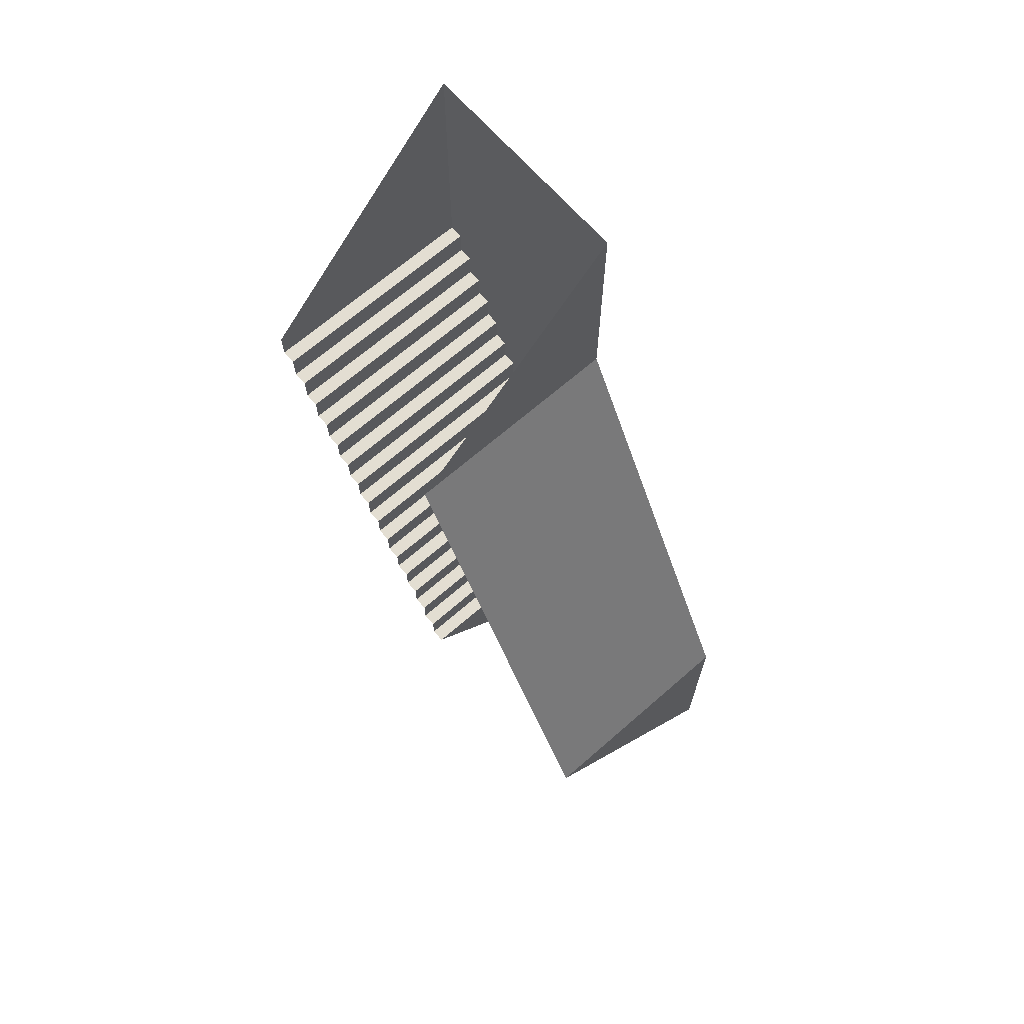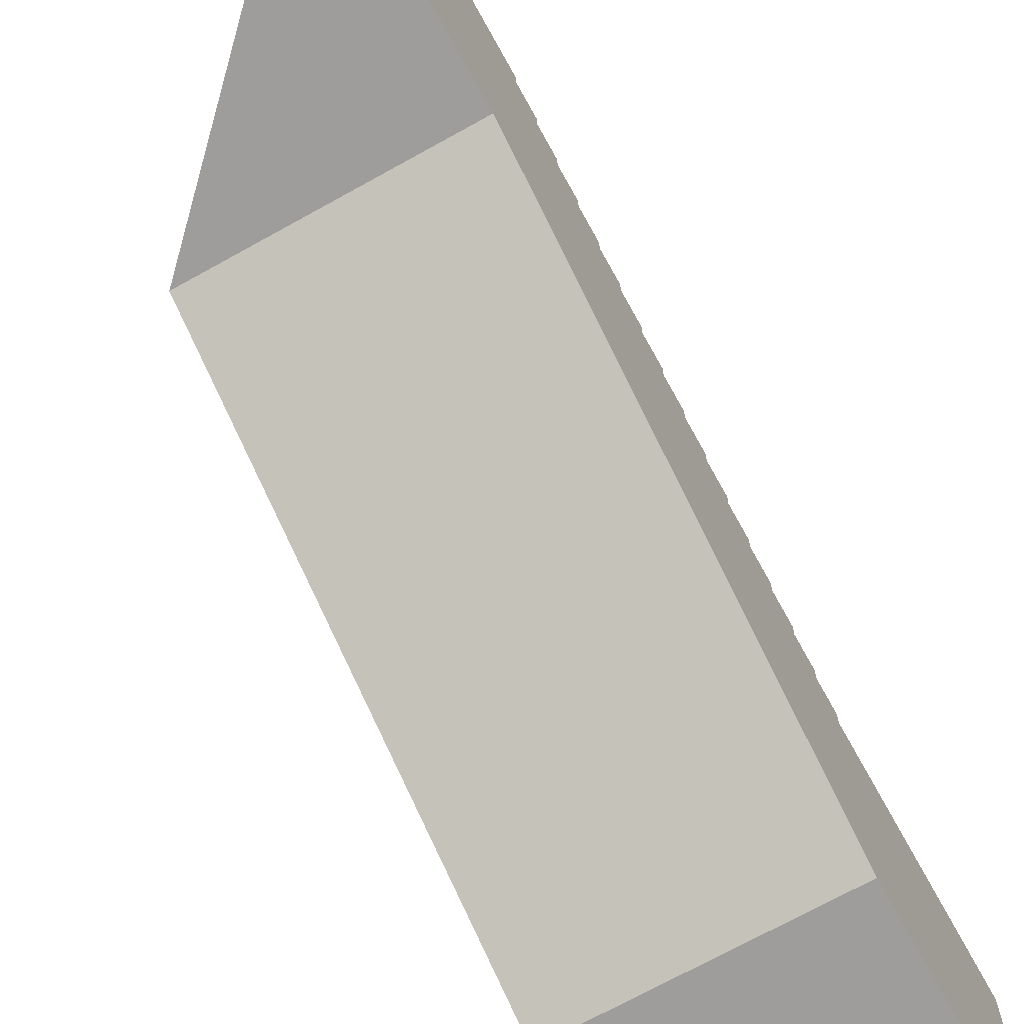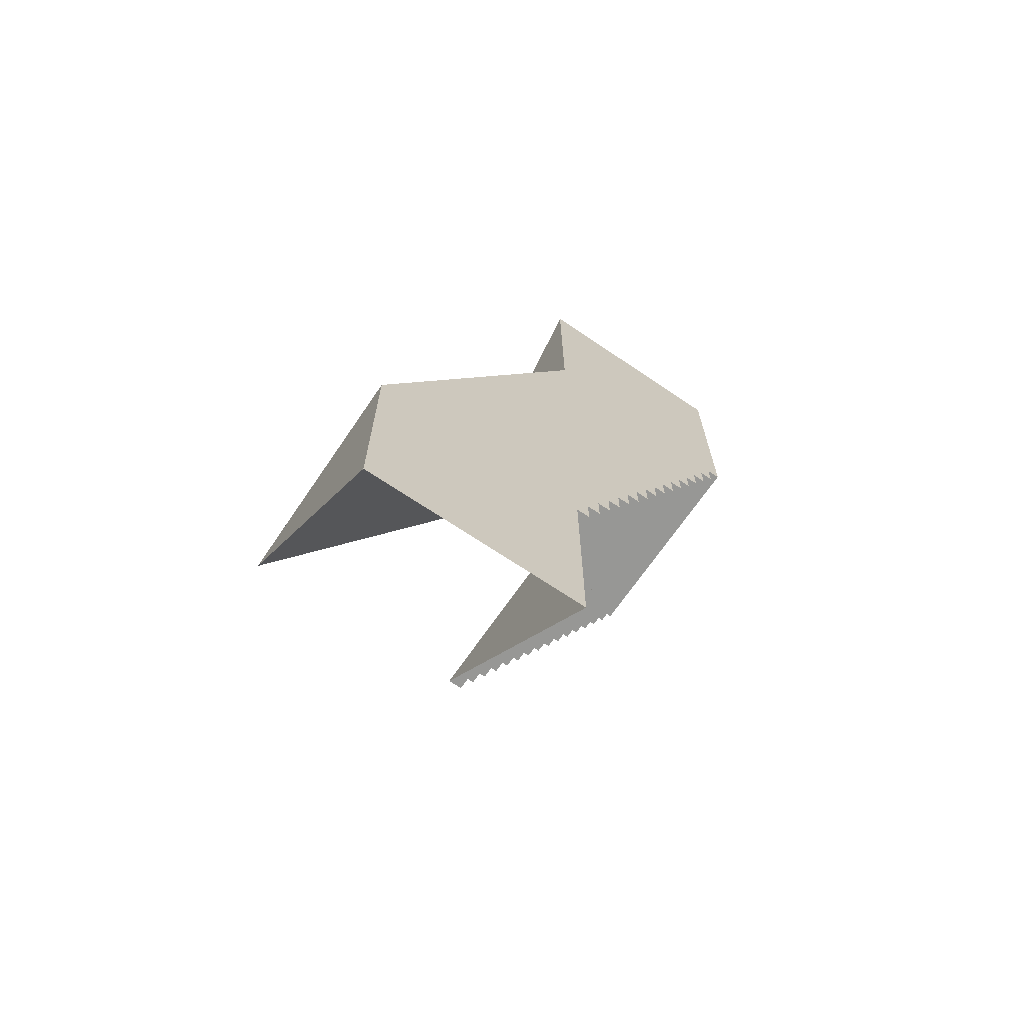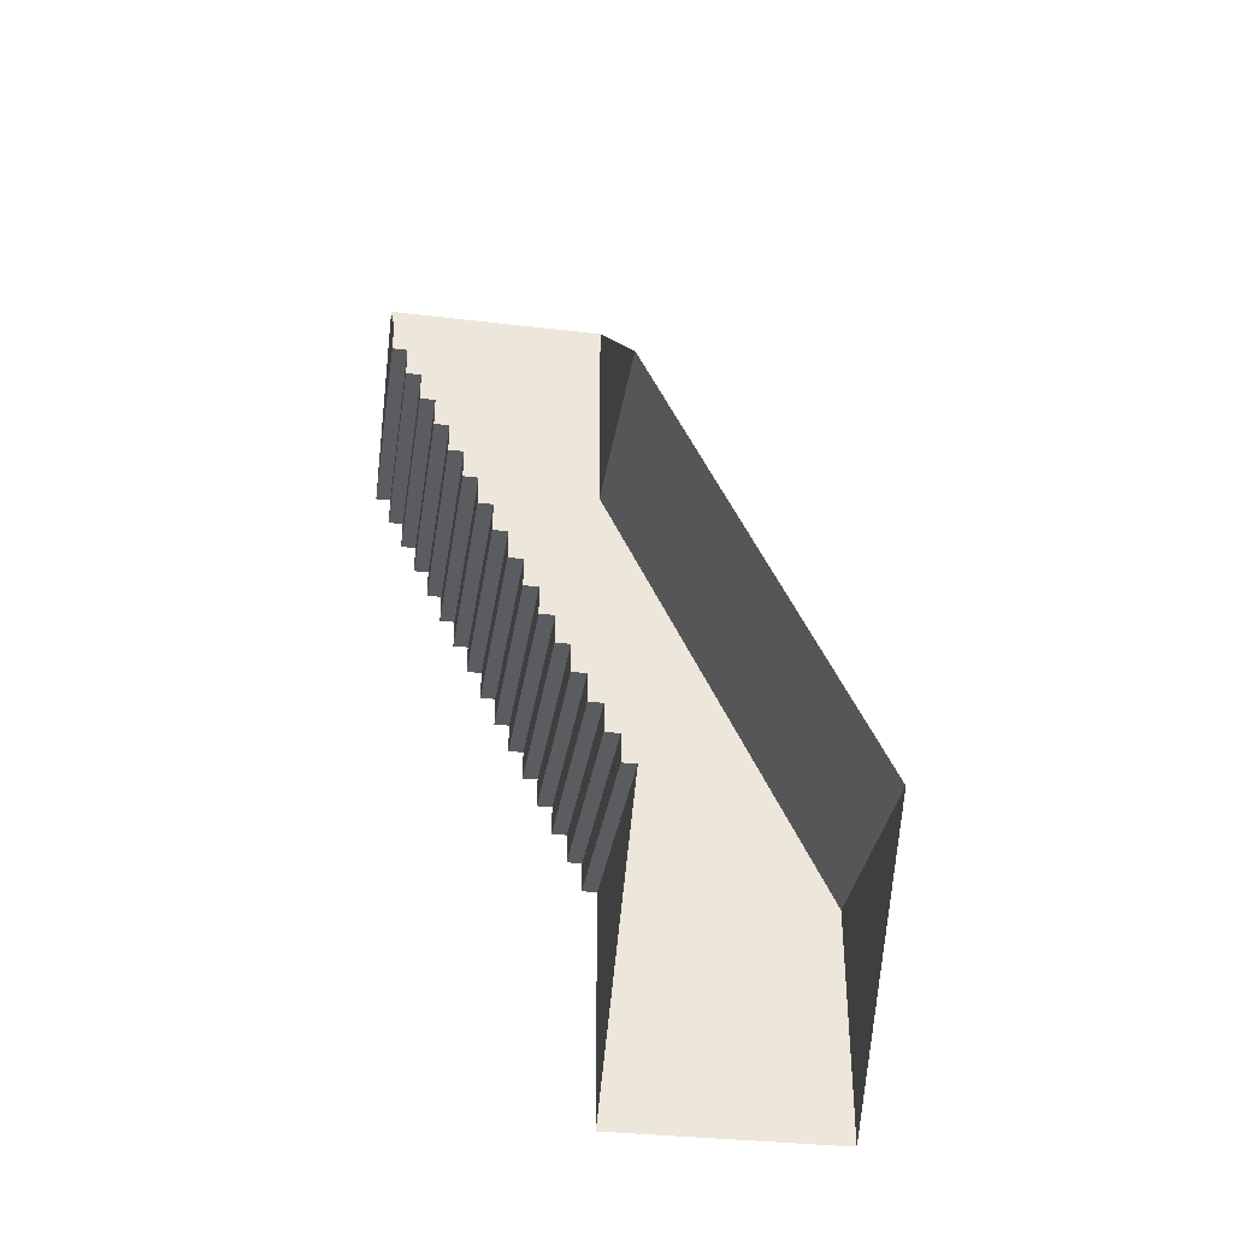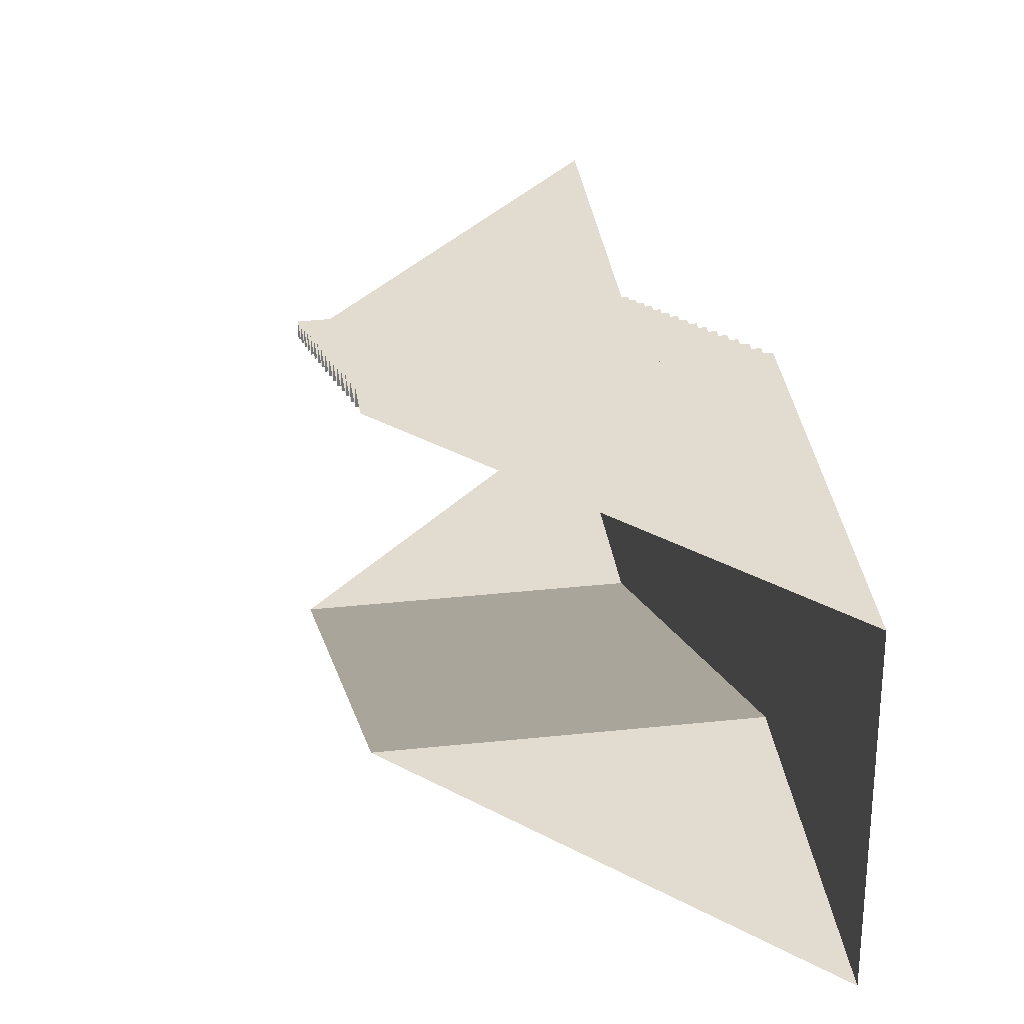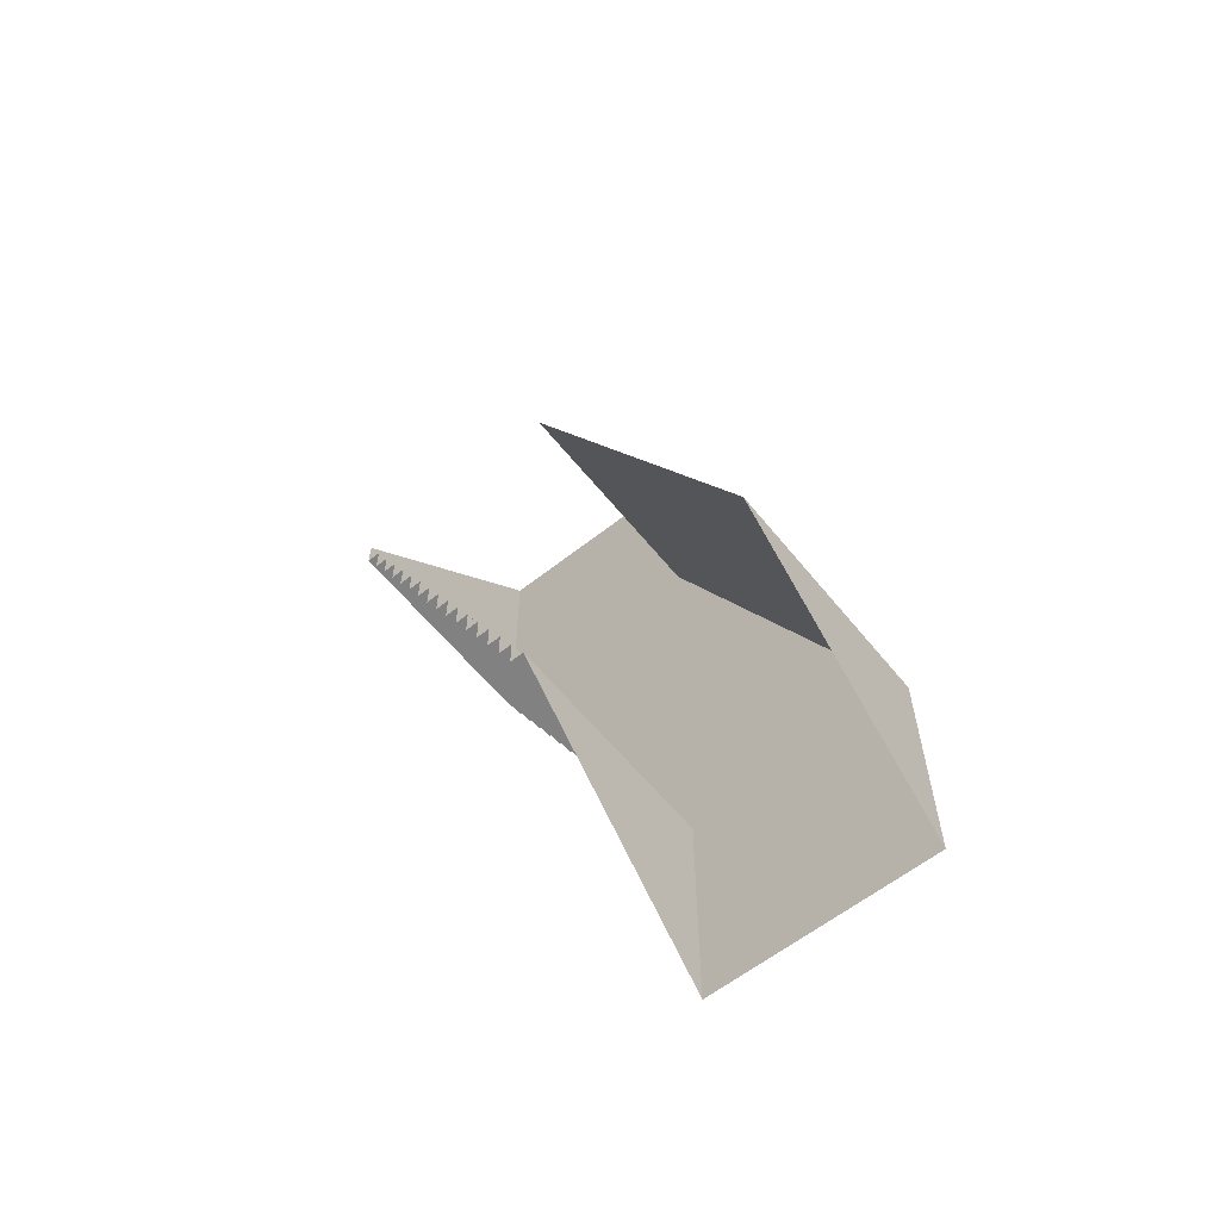
<metadata>
{"format":"obj","ext":"obj","renderer":"f3d","projection":"perspective","resolution":1024,"background":"white","views":[{"elev":67.7,"azim":-41.1,"up":"+Z"},{"elev":-70.7,"azim":29.1,"up":"+Y"},{"elev":-68.1,"azim":55.8,"up":"+Z"},{"elev":-35.1,"azim":-98.9,"up":"+Z"},{"elev":34.3,"azim":-8.3,"up":"+Y"},{"elev":-60.5,"azim":-51.1,"up":"+Z"}]}
</metadata>
<code>
g pb_Mesh370044
v 8.941e-08 0 2.98e-07
v 2 0 0
v 0 0.125 0
v 2 0.125 0
v 0 0.125 0
v 2 0.125 0
v 0 0.125 0.25
v 2 0.125 0.25
v 0 0.125 0.25
v 2 0.125 0.25
v 0 0.25 0.25
v 2 0.25 0.25
v 0 0.25 0.25
v 2 0.25 0.25
v 0 0.25 0.5
v 2 0.25 0.5
v 0 0.25 0.5
v 2 0.25 0.5
v 0 0.375 0.5
v 2 0.375 0.5
v 0 0.375 0.5
v 2 0.375 0.5
v 0 0.375 0.75
v 2 0.375 0.75
v 0 0.375 0.75
v 2 0.375 0.75
v 0 0.5 0.75
v 2 0.5 0.75
v 0 0.5 0.75
v 2 0.5 0.75
v 0 0.5 1
v 2 0.5 1
v 0 0.5 1
v 2 0.5 1
v 0 0.625 1
v 2 0.625 1
v 0 0.625 1
v 2 0.625 1
v 0 0.625 1.25
v 2 0.625 1.25
v 0 0.625 1.25
v 2 0.625 1.25
v 0 0.75 1.25
v 2 0.75 1.25
v 0 0.75 1.25
v 2 0.75 1.25
v 0 0.75 1.5
v 2 0.75 1.5
v 0 0.75 1.5
v 2 0.75 1.5
v 0 0.875 1.5
v 2 0.875 1.5
v 0 0.875 1.5
v 2 0.875 1.5
v 0 0.875 1.75
v 2 0.875 1.75
v 0 0.875 1.75
v 2 0.875 1.75
v 0 1 1.75
v 2 1 1.75
v 0 1 1.75
v 2 1 1.75
v 0 1 2
v 2 1 2
v 0 1 2
v 2 1 2
v 0 1.125 2
v 2 1.125 2
v 0 1.125 2
v 2 1.125 2
v 0 1.125 2.25
v 2 1.125 2.25
v 0 1.125 2.25
v 2 1.125 2.25
v 0 1.25 2.25
v 2 1.25 2.25
v 0 1.25 2.25
v 2 1.25 2.25
v 0 1.25 2.5
v 2 1.25 2.5
v 0 1.25 2.5
v 2 1.25 2.5
v 0 1.375 2.5
v 2 1.375 2.5
v 0 1.375 2.5
v 2 1.375 2.5
v 0 1.375 2.75
v 2 1.375 2.75
v 0 1.375 2.75
v 2 1.375 2.75
v 0 1.5 2.75
v 2 1.5 2.75
v 0 1.5 2.75
v 2 1.5 2.75
v 0 1.5 3
v 2 1.5 3
v 0 1.5 3
v 2 1.5 3
v 0 1.625 3
v 2 1.625 3
v 0 1.625 3
v 2 1.625 3
v 0 1.625 3.25
v 2 1.625 3.25
v 0 1.625 3.25
v 2 1.625 3.25
v 0 1.75 3.25
v 2 1.75 3.25
v 0 1.75 3.25
v 2 1.75 3.25
v 0 1.75 3.5
v 2 1.75 3.5
v 0 1.75 3.5
v 2 1.75 3.5
v 0 1.875 3.5
v 2 1.875 3.5
v 0 1.875 3.5
v 2 1.875 3.5
v 0 1.875 3.75
v 2 1.875 3.75
v 0 1.875 3.75
v 2 1.875 3.75
v 0 2 3.75
v 2 2 3.75
v 0 2 3.75
v 2 2 3.75
v 2.086e-07 2 4
v 2 2 4
v 2 0 0
v 2 0 4
v 2 0.125 0
v 2 0.125 0.25
v 2 0.25 0.5
v 2 0.125 0.25
v 2 0.25 0.5
v 2 0.25 0.25
v 2 0.375 0.75
v 2 0.375 0.75
v 2 0.375 0.5
v 2 0.5 1
v 2 0.5 1
v 2 0.5 0.75
v 2 0.625 1.25
v 2 0.625 1.25
v 2 0.625 1
v 2 0.75 1.5
v 2 0.75 1.5
v 2 0.75 1.25
v 2 0.875 1.75
v 2 0.875 1.75
v 2 0.875 1.5
v 2 1 2
v 2 1 2
v 2 1 1.75
v 2 1.125 2.25
v 2 1.125 2.25
v 2 1.125 2
v 2 1.25 2.5
v 2 1.25 2.5
v 2 1.25 2.25
v 2 1.375 2.75
v 2 1.375 2.75
v 2 1.375 2.5
v 2 1.5 3
v 2 1.5 3
v 2 1.5 2.75
v 2 1.625 3.25
v 2 1.625 3.25
v 2 1.625 3
v 2 1.75 3.5
v 2 1.75 3.5
v 2 1.75 3.25
v 2 1.875 3.75
v 2 1.875 3.75
v 2 1.875 3.5
v 2 2 4
v 2 2 4
v 2 2 3.75
v 2 -2 4.768e-07
v 2 0 4
v 2 0 0
v 8.941e-08 0 2.98e-07
v 2 0 -2
v 2 0 0
v 2 0 -2
v 2 -2 -2
v 2 2 6
v 2.086e-07 2 4
v 2 2 4
v 2 0 6
v 2 2 6
v 4.172e-07 0 4
v 2 0 6
v 2 0 4
v 1.788e-07 -2 5.96e-07
v 2 0 4
v 2 -2 4.768e-07
v 4.172e-07 0 4
v 2 -2 -2
v 1.788e-07 -2 5.96e-07
v 2 -2 4.768e-07
g pb_Mesh370044_0
g pb_Mesh370044_1
f 3 2 1
f 3 4 2
f 7 6 5
f 7 8 6
f 11 10 9
f 11 12 10
f 15 14 13
f 15 16 14
f 19 18 17
f 19 20 18
f 23 22 21
f 23 24 22
f 27 26 25
f 27 28 26
f 31 30 29
f 31 32 30
f 35 34 33
f 35 36 34
f 39 38 37
f 39 40 38
f 43 42 41
f 43 44 42
f 47 46 45
f 47 48 46
f 51 50 49
f 51 52 50
f 55 54 53
f 55 56 54
f 59 58 57
f 59 60 58
f 63 62 61
f 63 64 62
f 67 66 65
f 67 68 66
f 71 70 69
f 71 72 70
f 75 74 73
f 75 76 74
f 79 78 77
f 79 80 78
f 83 82 81
f 83 84 82
f 87 86 85
f 87 88 86
f 91 90 89
f 91 92 90
f 95 94 93
f 95 96 94
f 99 98 97
f 99 100 98
f 103 102 101
f 103 104 102
f 107 106 105
f 107 108 106
f 111 110 109
f 111 112 110
f 115 114 113
f 115 116 114
f 119 118 117
f 119 120 118
f 123 122 121
f 123 124 122
f 127 126 125
f 127 128 126
f 131 130 129
f 131 132 130
f 134 133 130
f 132 136 135
f 133 137 130
f 135 139 138
f 137 140 130
f 138 142 141
f 140 143 130
f 141 145 144
f 143 146 130
f 144 148 147
f 146 149 130
f 147 151 150
f 149 152 130
f 150 154 153
f 152 155 130
f 153 157 156
f 155 158 130
f 156 160 159
f 158 161 130
f 159 163 162
f 161 164 130
f 162 166 165
f 164 167 130
f 165 169 168
f 167 170 130
f 168 172 171
f 170 173 130
f 171 175 174
f 173 176 130
f 174 178 177
f 181 180 179
f 184 183 182
f 181 179 185
f 179 186 185
f 189 188 187
f 180 176 190
f 176 191 190
f 194 193 192
f 197 196 195
f 196 198 195
f 201 200 199

</code>
